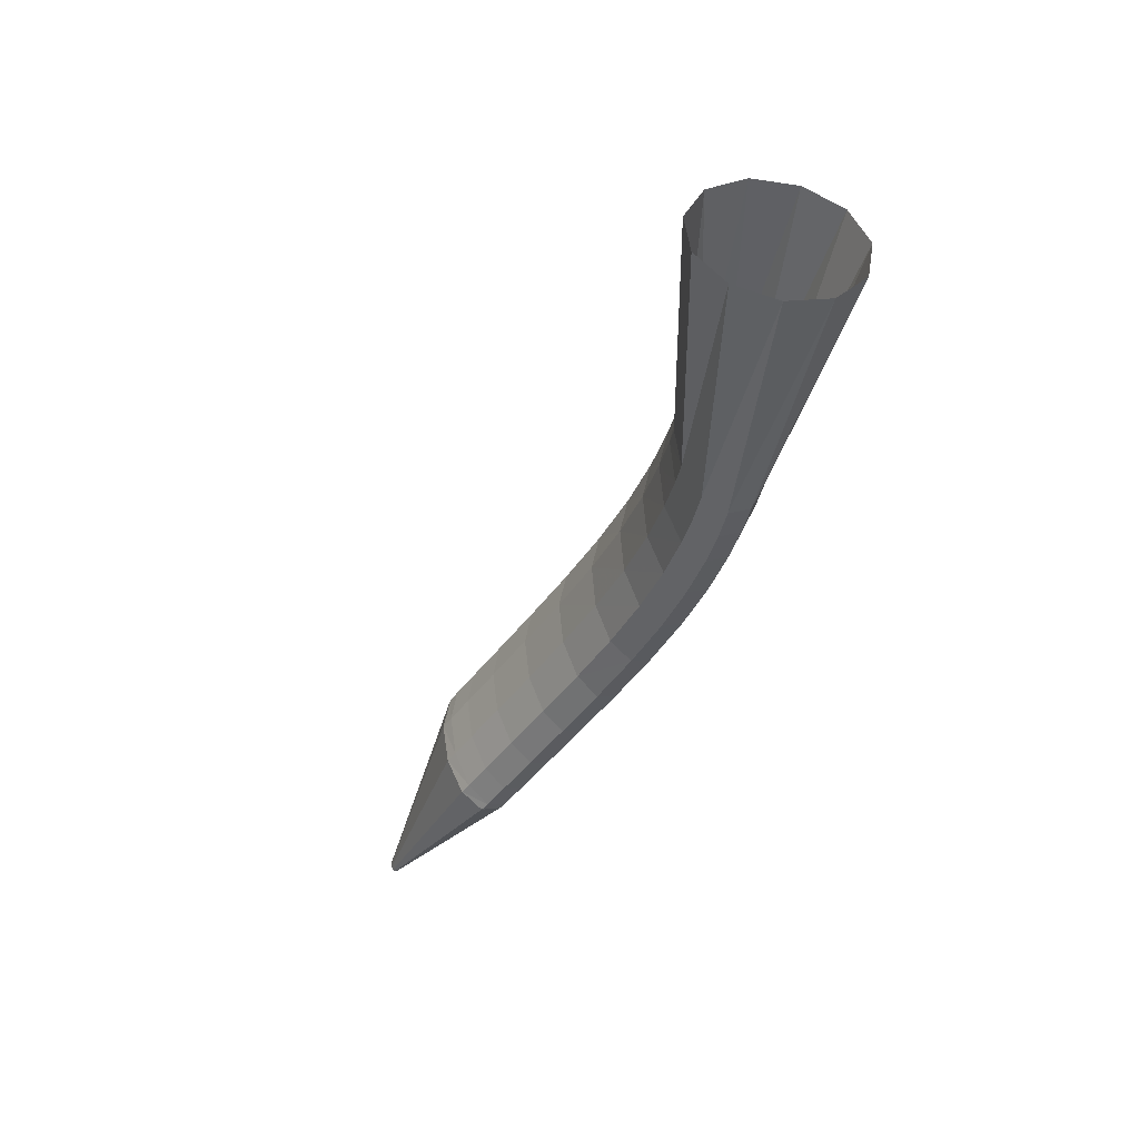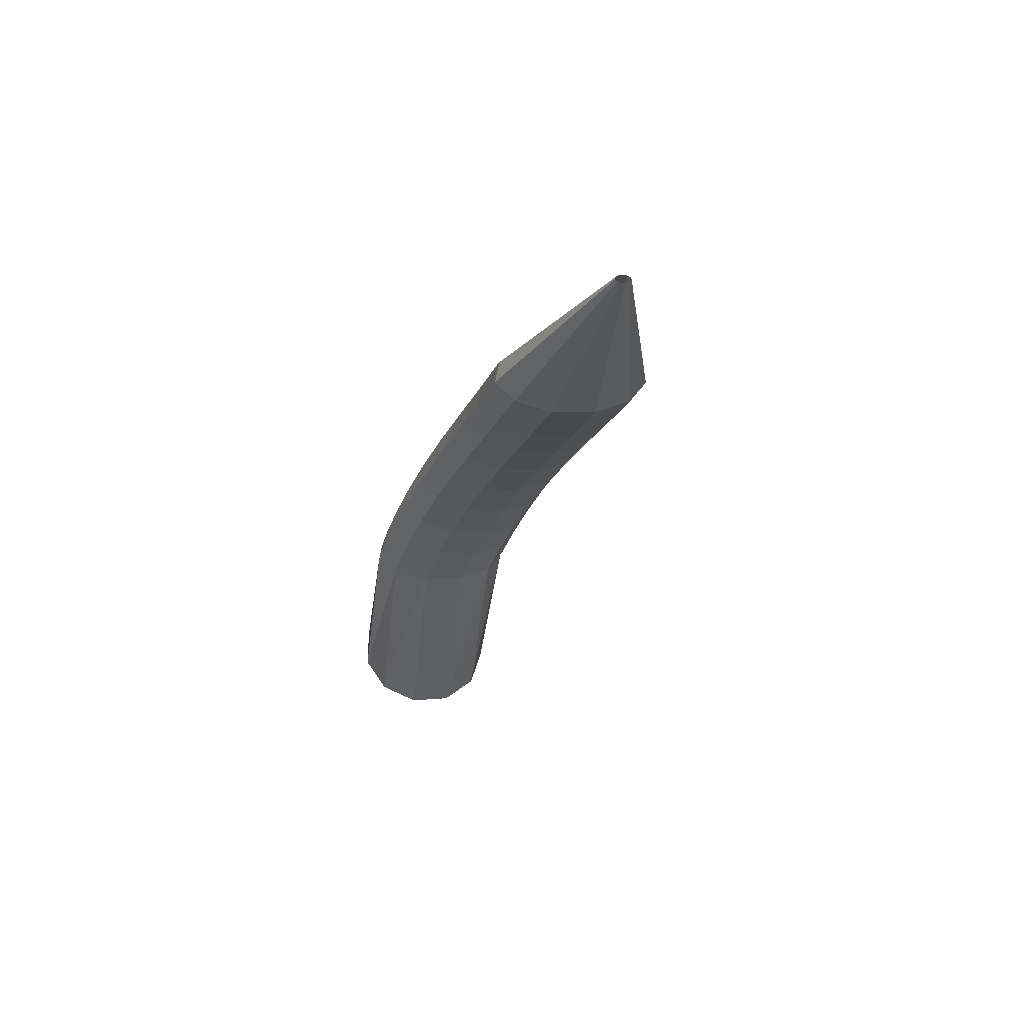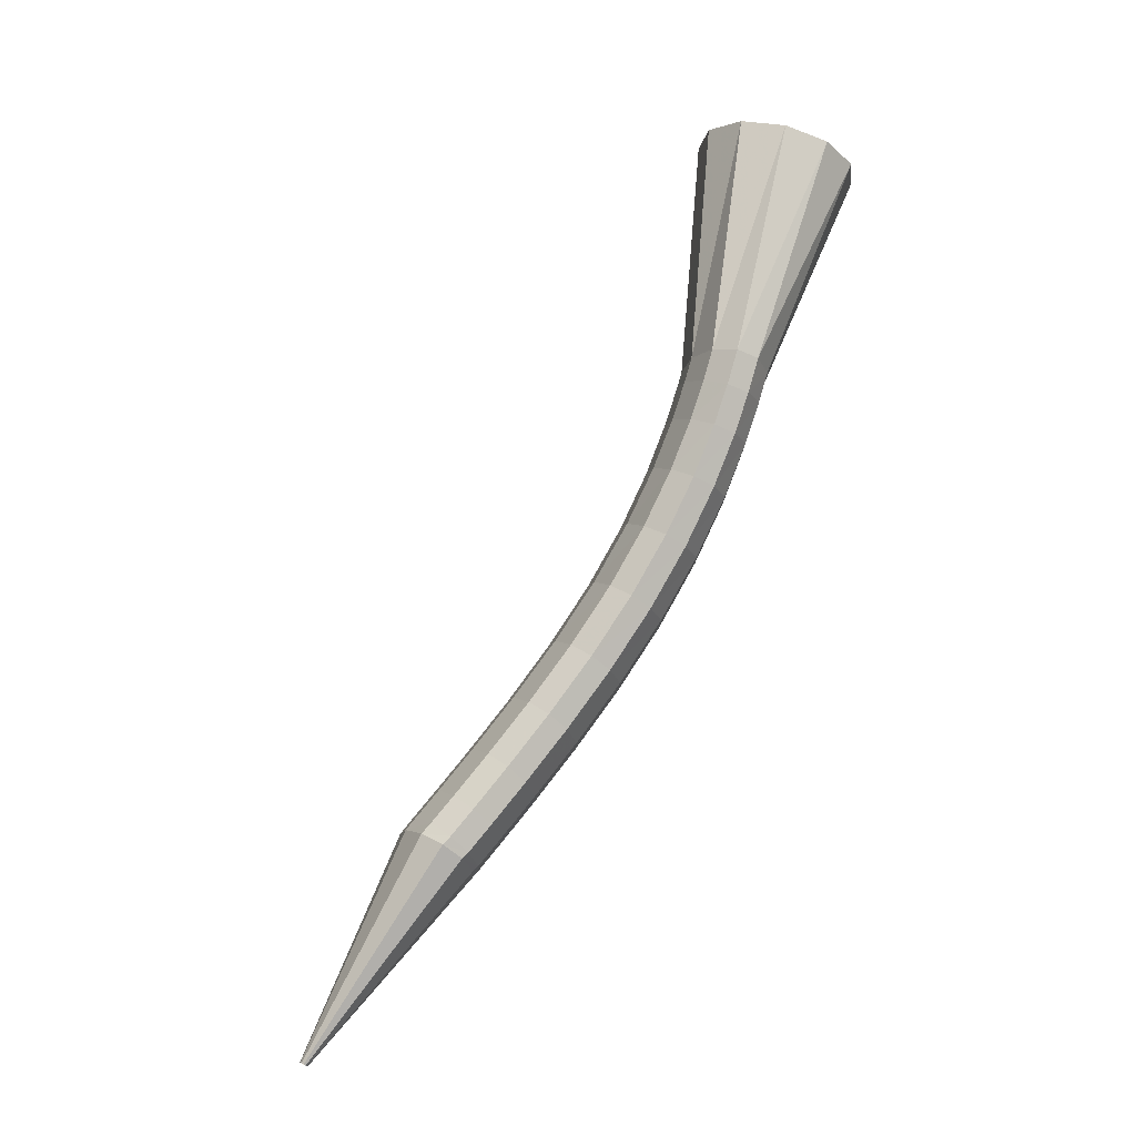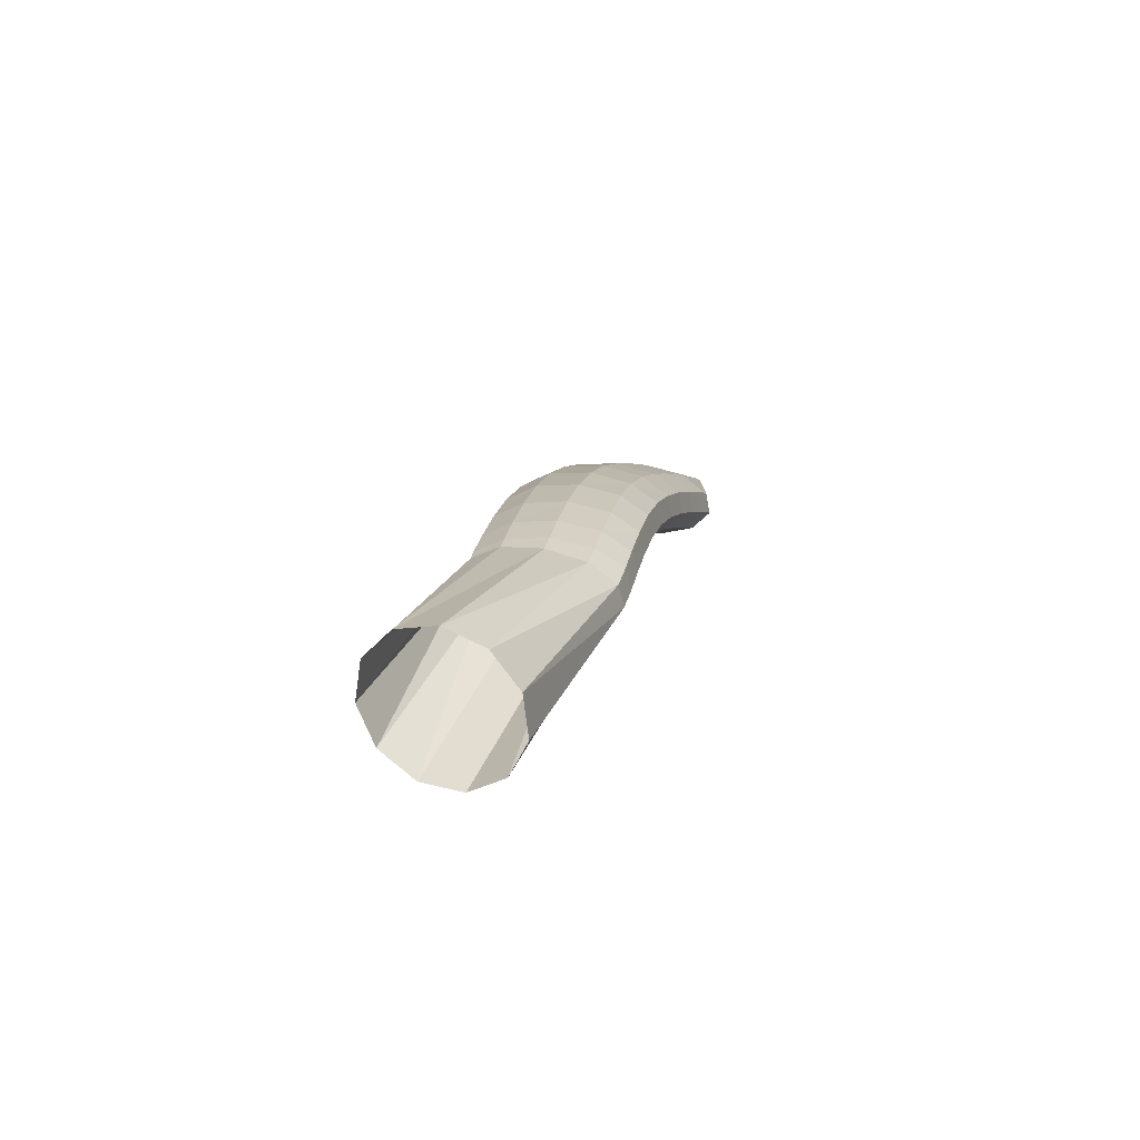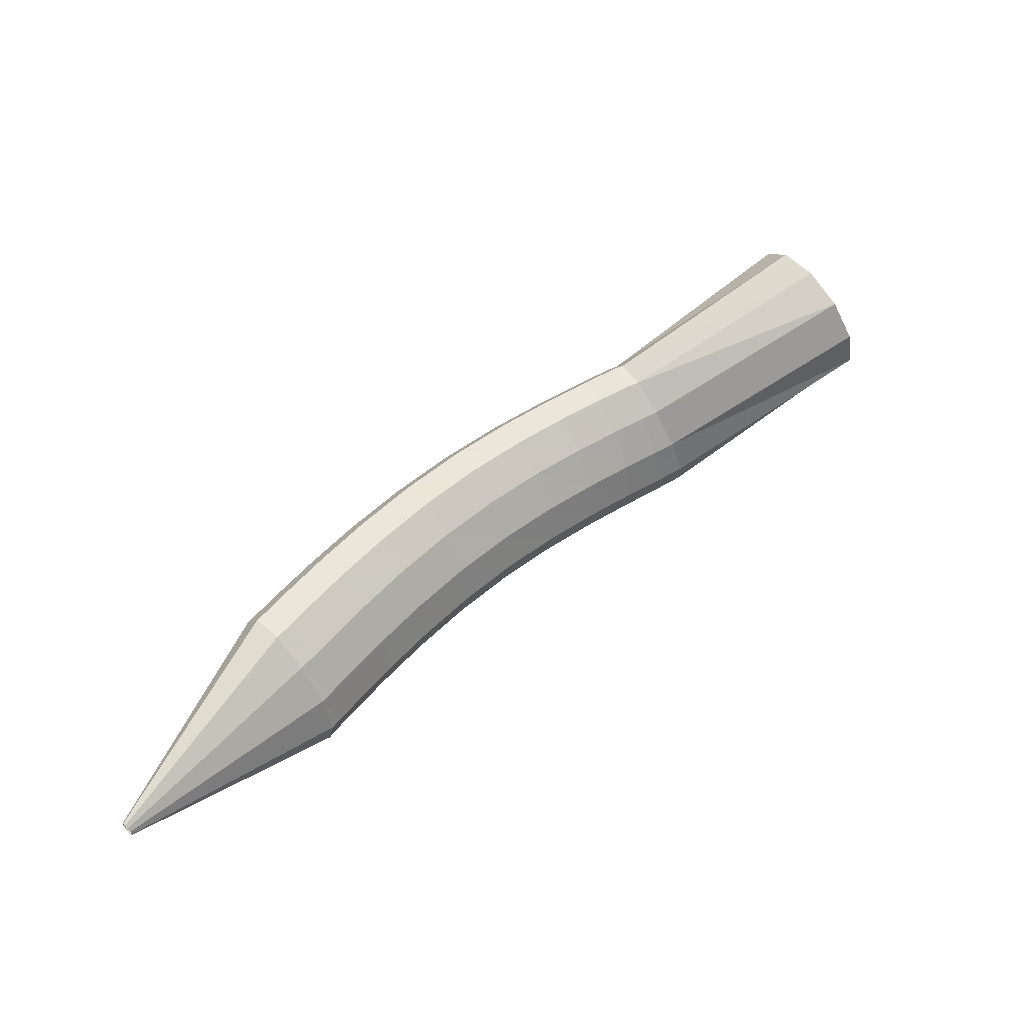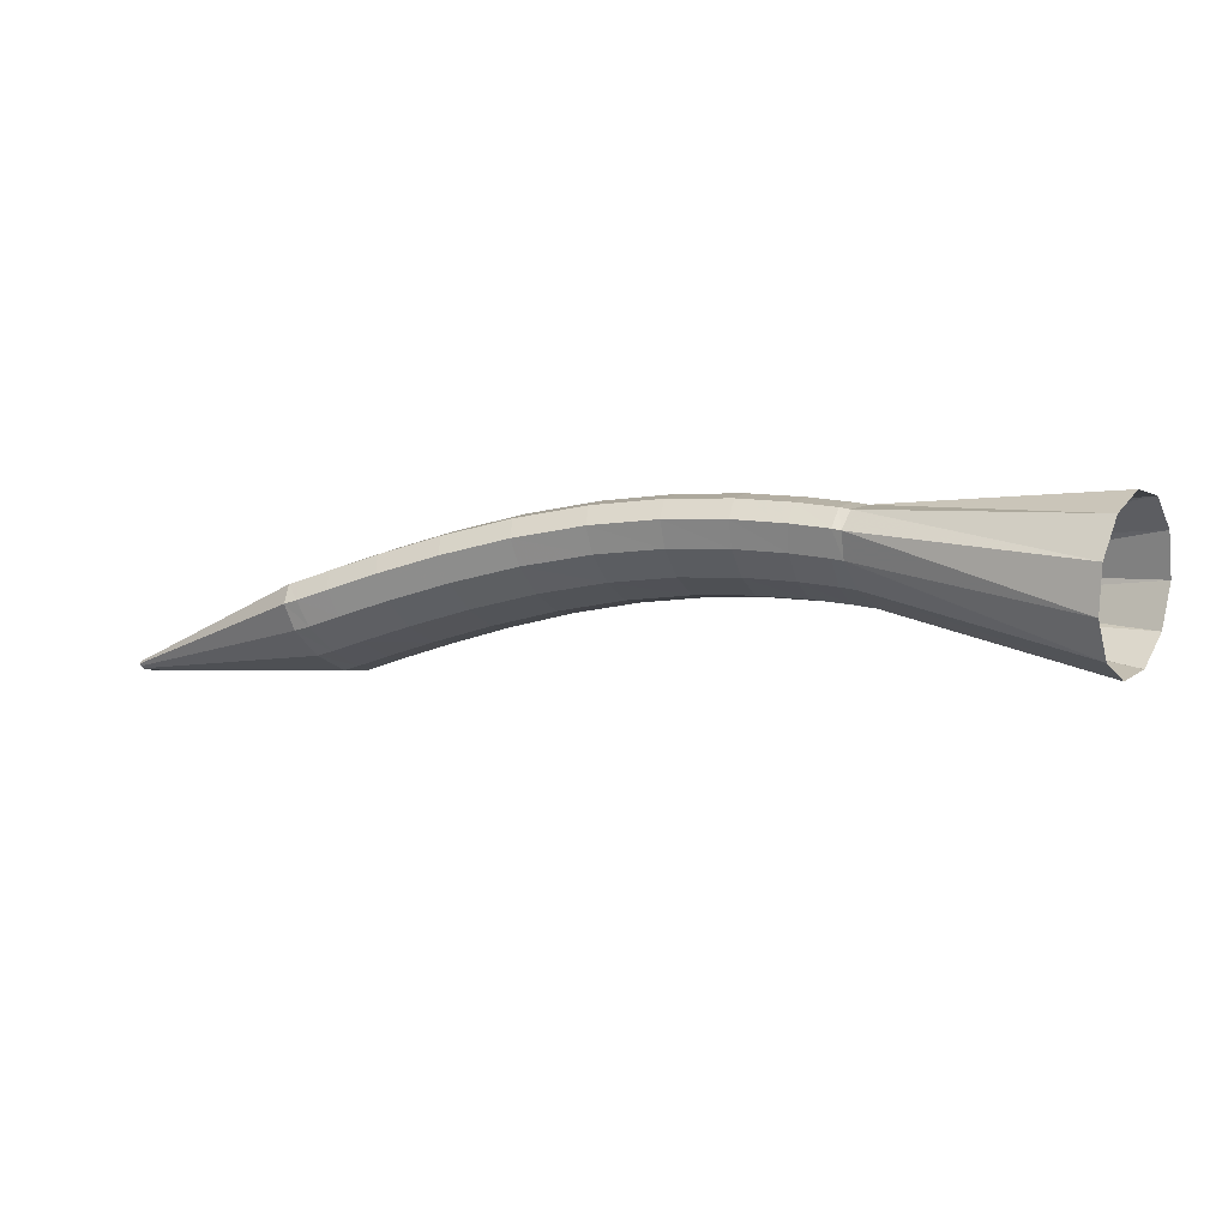
<metadata>
{"format":"obj","ext":"obj","renderer":"f3d","projection":"perspective","resolution":1024,"background":"white","views":[{"elev":-13.4,"azim":63.1,"up":"+Z"},{"elev":-22.2,"azim":-128.4,"up":"+Y"},{"elev":-75.1,"azim":57.2,"up":"+Z"},{"elev":11.4,"azim":80.3,"up":"+Y"},{"elev":14.2,"azim":-39.6,"up":"+Z"},{"elev":73.7,"azim":0.2,"up":"+Z"}]}
</metadata>
<code>
g tube1
v 132.3 150.5 161.1
v 133.3 149.4 158.7
v 133.7 147.1 157
v 133.1 144.4 156.6
v 131.8 142.1 157.6
v 130.3 140.9 159.6
v 128.9 141.2 162
v 128.2 142.9 164.1
v 128.3 145.5 165.2
v 129.3 148.2 164.9
v 130.7 150 163.4
v 132.3 150.5 161.1
v 119.2 151.8 153.6
v 120.4 151.1 151.2
v 121 149.9 149.6
v 120.8 148.5 149.2
v 119.9 147.4 150.2
v 118.5 146.9 152.2
v 117.2 147.2 154.7
v 116.3 148.2 156.8
v 116.1 149.6 157.9
v 116.7 150.9 157.5
v 117.8 151.7 156
v 119.2 151.8 153.6
v 117.9 152.1 153.1
v 118.7 151.6 150.6
v 119 150.4 148.8
v 118.8 149 148.4
v 118.1 147.9 149.5
v 117.2 147.3 151.7
v 116.2 147.5 154.4
v 115.7 148.4 156.6
v 115.6 149.7 157.7
v 116.1 151.1 157.4
v 116.9 152 155.6
v 117.9 152.1 153.1
v 115.5 152.7 152.2
v 116.3 152.1 149.7
v 116.7 151 147.9
v 116.5 149.6 147.6
v 115.9 148.4 148.7
v 115 147.8 150.9
v 114.1 148 153.6
v 113.4 149 155.8
v 113.3 150.3 156.9
v 113.7 151.6 156.5
v 114.6 152.5 154.8
v 115.5 152.7 152.2
v 112.3 153.3 151.1
v 113.1 152.7 148.5
v 113.5 151.5 146.8
v 113.4 150.1 146.5
v 112.9 148.9 147.6
v 112 148.4 149.9
v 111.1 148.6 152.5
v 110.4 149.5 154.8
v 110.2 150.9 155.8
v 110.6 152.2 155.4
v 111.3 153.1 153.6
v 112.3 153.3 151.1
v 108.4 153.7 149.7
v 109.3 153.1 147.2
v 109.8 151.9 145.5
v 109.8 150.5 145.2
v 109.3 149.3 146.4
v 108.5 148.7 148.7
v 107.5 149 151.3
v 106.8 149.9 153.5
v 106.5 151.3 154.5
v 106.8 152.7 154.1
v 107.5 153.6 152.3
v 108.4 153.7 149.7
v 104.3 153.8 148.2
v 105.2 153.2 145.7
v 105.8 152 144.1
v 105.9 150.5 143.8
v 105.5 149.4 145
v 104.7 148.8 147.3
v 103.7 149.1 149.9
v 102.8 150 152.1
v 102.5 151.4 153
v 102.6 152.8 152.5
v 103.3 153.7 150.7
v 104.3 153.8 148.2
v 99.99 153.6 146.5
v 101 153 144.1
v 101.8 151.7 142.5
v 102 150.3 142.3
v 101.6 149.2 143.5
v 100.7 148.6 145.8
v 99.64 148.9 148.4
v 98.71 149.8 150.5
v 98.22 151.2 151.4
v 98.32 152.6 150.9
v 98.98 153.5 149
v 99.99 153.6 146.5
v 95.89 153.1 144.8
v 97.02 152.5 142.4
v 97.85 151.3 140.8
v 98.12 149.9 140.6
v 97.75 148.7 141.9
v 96.84 148.2 144.1
v 95.69 148.4 146.7
v 94.66 149.4 148.7
v 94.09 150.7 149.6
v 94.14 152.1 149.1
v 94.81 153 147.3
v 95.89 153.1 144.8
v 92.22 152.6 143.1
v 93.42 151.9 140.7
v 94.33 150.7 139.2
v 94.64 149.3 139.1
v 94.27 148.2 140.3
v 93.33 147.6 142.5
v 92.12 147.8 145.1
v 91.02 148.8 147.1
v 90.39 150.2 148
v 90.42 151.5 147.4
v 91.1 152.4 145.6
v 92.22 152.6 143.1
v 89.33 152 141.8
v 90.57 151.4 139.4
v 91.51 150.2 137.9
v 91.85 148.8 137.7
v 91.48 147.7 139
v 90.52 147.1 141.2
v 89.27 147.3 143.7
v 88.13 148.3 145.7
v 87.46 149.6 146.6
v 87.48 151 146
v 88.17 151.8 144.2
v 89.33 152 141.8
v 87.48 151.7 140.9
v 88.75 151.1 138.5
v 89.71 149.9 137
v 90.06 148.5 136.9
v 89.69 147.3 138.1
v 88.71 146.7 140.3
v 87.44 147 142.8
v 86.28 147.9 144.8
v 85.6 149.2 145.7
v 85.61 150.6 145.1
v 86.31 151.5 143.3
v 87.48 151.7 140.9
v 87.13 151.6 140.7
v 88.41 150.9 138.3
v 89.29 149.7 136.8
v 89.49 148.3 136.6
v 88.95 147.1 137.8
v 87.85 146.6 139.9
v 86.52 146.8 142.4
v 85.4 147.8 144.4
v 84.83 149.1 145.3
v 85.01 150.5 144.8
v 85.86 151.4 143.1
v 87.13 151.6 140.7
v 74.66 148.6 134.2
v 74.79 148.5 134
v 74.88 148.4 133.9
v 74.9 148.3 133.8
v 74.84 148.2 134
v 74.73 148.1 134.2
v 74.6 148.1 134.4
v 74.49 148.2 134.6
v 74.43 148.4 134.7
v 74.45 148.5 134.7
v 74.54 148.6 134.5
v 74.66 148.6 134.2
f 1 2 14
f 14 13 1
f 2 3 15
f 15 14 2
f 3 4 16
f 16 15 3
f 4 5 17
f 17 16 4
f 5 6 18
f 18 17 5
f 6 7 19
f 19 18 6
f 7 8 20
f 20 19 7
f 8 9 21
f 21 20 8
f 9 10 22
f 22 21 9
f 10 11 23
f 23 22 10
f 11 12 24
f 24 23 11
f 13 14 26
f 26 25 13
f 14 15 27
f 27 26 14
f 15 16 28
f 28 27 15
f 16 17 29
f 29 28 16
f 17 18 30
f 30 29 17
f 18 19 31
f 31 30 18
f 19 20 32
f 32 31 19
f 20 21 33
f 33 32 20
f 21 22 34
f 34 33 21
f 22 23 35
f 35 34 22
f 23 24 36
f 36 35 23
f 25 26 38
f 38 37 25
f 26 27 39
f 39 38 26
f 27 28 40
f 40 39 27
f 28 29 41
f 41 40 28
f 29 30 42
f 42 41 29
f 30 31 43
f 43 42 30
f 31 32 44
f 44 43 31
f 32 33 45
f 45 44 32
f 33 34 46
f 46 45 33
f 34 35 47
f 47 46 34
f 35 36 48
f 48 47 35
f 37 38 50
f 50 49 37
f 38 39 51
f 51 50 38
f 39 40 52
f 52 51 39
f 40 41 53
f 53 52 40
f 41 42 54
f 54 53 41
f 42 43 55
f 55 54 42
f 43 44 56
f 56 55 43
f 44 45 57
f 57 56 44
f 45 46 58
f 58 57 45
f 46 47 59
f 59 58 46
f 47 48 60
f 60 59 47
f 49 50 62
f 62 61 49
f 50 51 63
f 63 62 50
f 51 52 64
f 64 63 51
f 52 53 65
f 65 64 52
f 53 54 66
f 66 65 53
f 54 55 67
f 67 66 54
f 55 56 68
f 68 67 55
f 56 57 69
f 69 68 56
f 57 58 70
f 70 69 57
f 58 59 71
f 71 70 58
f 59 60 72
f 72 71 59
f 61 62 74
f 74 73 61
f 62 63 75
f 75 74 62
f 63 64 76
f 76 75 63
f 64 65 77
f 77 76 64
f 65 66 78
f 78 77 65
f 66 67 79
f 79 78 66
f 67 68 80
f 80 79 67
f 68 69 81
f 81 80 68
f 69 70 82
f 82 81 69
f 70 71 83
f 83 82 70
f 71 72 84
f 84 83 71
f 73 74 86
f 86 85 73
f 74 75 87
f 87 86 74
f 75 76 88
f 88 87 75
f 76 77 89
f 89 88 76
f 77 78 90
f 90 89 77
f 78 79 91
f 91 90 78
f 79 80 92
f 92 91 79
f 80 81 93
f 93 92 80
f 81 82 94
f 94 93 81
f 82 83 95
f 95 94 82
f 83 84 96
f 96 95 83
f 85 86 98
f 98 97 85
f 86 87 99
f 99 98 86
f 87 88 100
f 100 99 87
f 88 89 101
f 101 100 88
f 89 90 102
f 102 101 89
f 90 91 103
f 103 102 90
f 91 92 104
f 104 103 91
f 92 93 105
f 105 104 92
f 93 94 106
f 106 105 93
f 94 95 107
f 107 106 94
f 95 96 108
f 108 107 95
f 97 98 110
f 110 109 97
f 98 99 111
f 111 110 98
f 99 100 112
f 112 111 99
f 100 101 113
f 113 112 100
f 101 102 114
f 114 113 101
f 102 103 115
f 115 114 102
f 103 104 116
f 116 115 103
f 104 105 117
f 117 116 104
f 105 106 118
f 118 117 105
f 106 107 119
f 119 118 106
f 107 108 120
f 120 119 107
f 109 110 122
f 122 121 109
f 110 111 123
f 123 122 110
f 111 112 124
f 124 123 111
f 112 113 125
f 125 124 112
f 113 114 126
f 126 125 113
f 114 115 127
f 127 126 114
f 115 116 128
f 128 127 115
f 116 117 129
f 129 128 116
f 117 118 130
f 130 129 117
f 118 119 131
f 131 130 118
f 119 120 132
f 132 131 119
f 121 122 134
f 134 133 121
f 122 123 135
f 135 134 122
f 123 124 136
f 136 135 123
f 124 125 137
f 137 136 124
f 125 126 138
f 138 137 125
f 126 127 139
f 139 138 126
f 127 128 140
f 140 139 127
f 128 129 141
f 141 140 128
f 129 130 142
f 142 141 129
f 130 131 143
f 143 142 130
f 131 132 144
f 144 143 131
f 133 134 146
f 146 145 133
f 134 135 147
f 147 146 134
f 135 136 148
f 148 147 135
f 136 137 149
f 149 148 136
f 137 138 150
f 150 149 137
f 138 139 151
f 151 150 138
f 139 140 152
f 152 151 139
f 140 141 153
f 153 152 140
f 141 142 154
f 154 153 141
f 142 143 155
f 155 154 142
f 143 144 156
f 156 155 143
f 145 146 158
f 158 157 145
f 146 147 159
f 159 158 146
f 147 148 160
f 160 159 147
f 148 149 161
f 161 160 148
f 149 150 162
f 162 161 149
f 150 151 163
f 163 162 150
f 151 152 164
f 164 163 151
f 152 153 165
f 165 164 152
f 153 154 166
f 166 165 153
f 154 155 167
f 167 166 154
f 155 156 168
f 168 167 155
g

</code>
